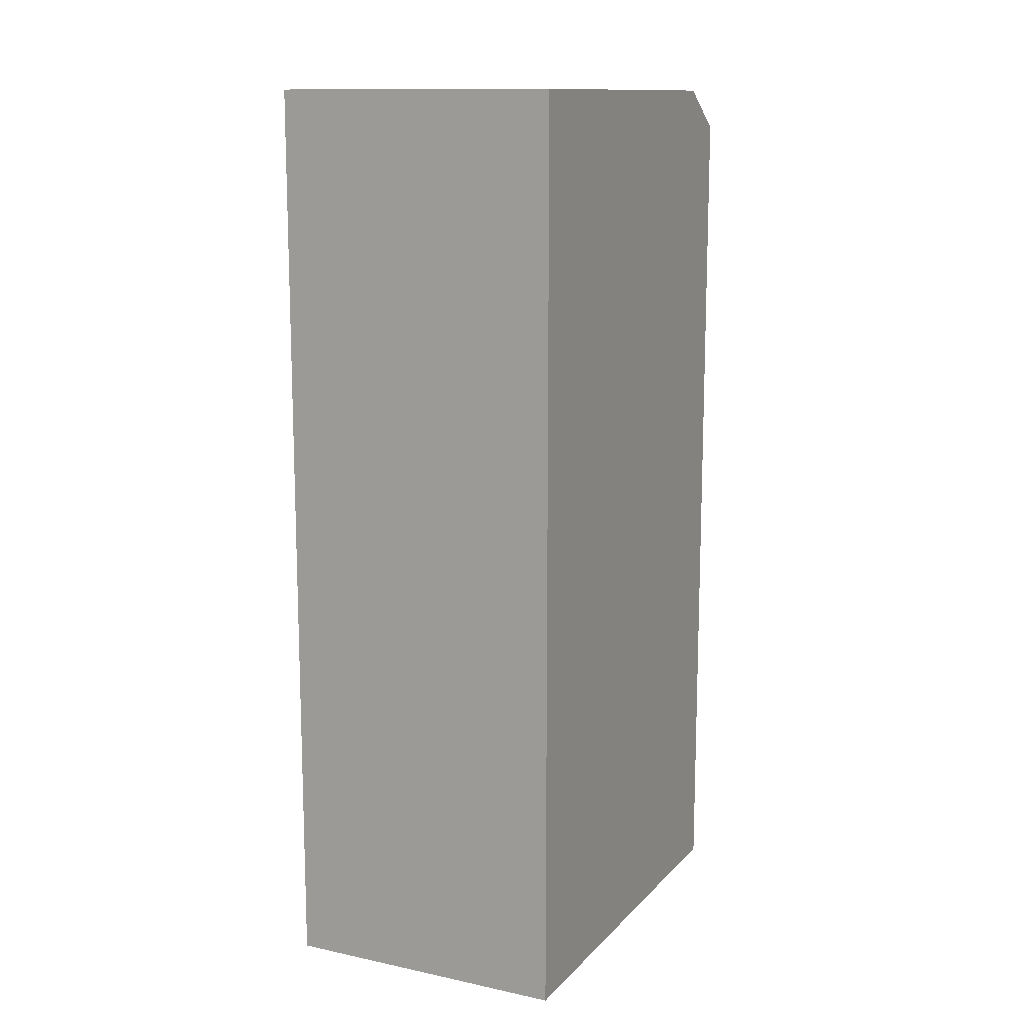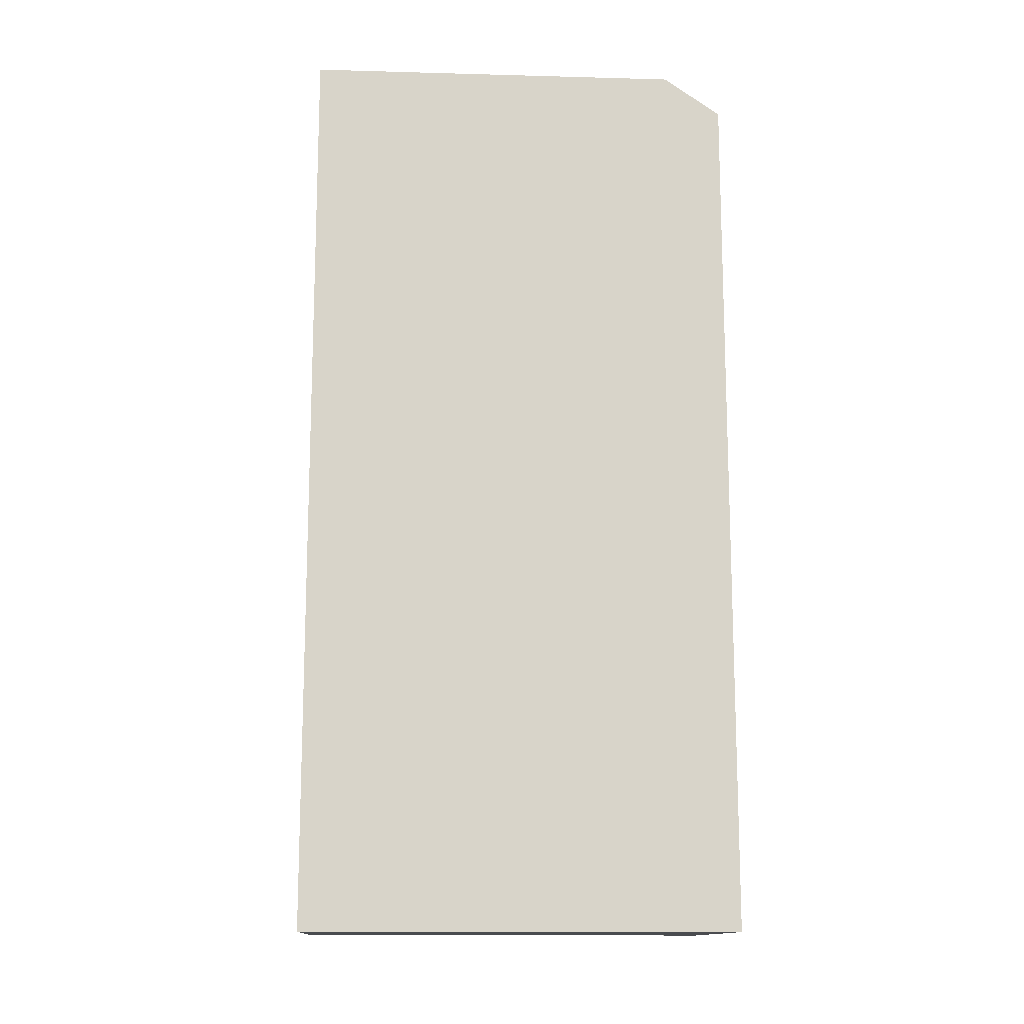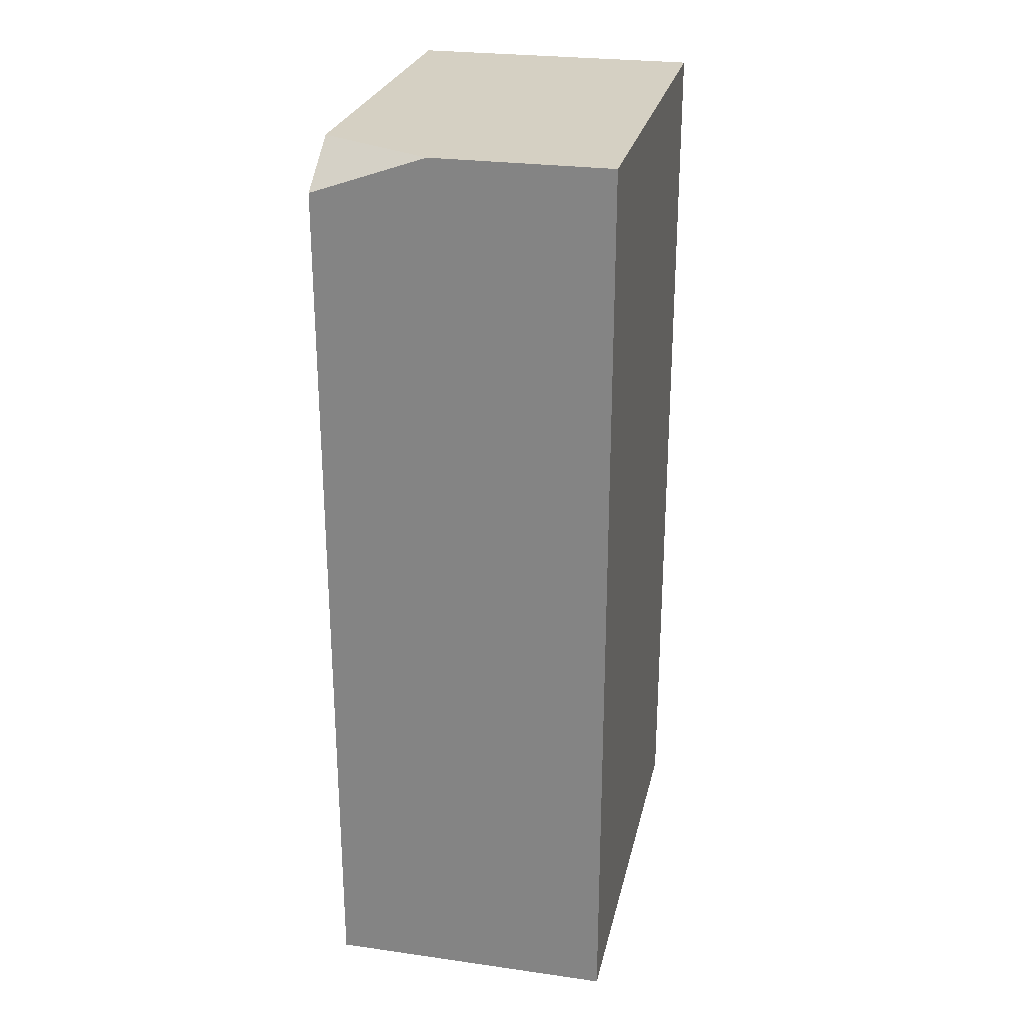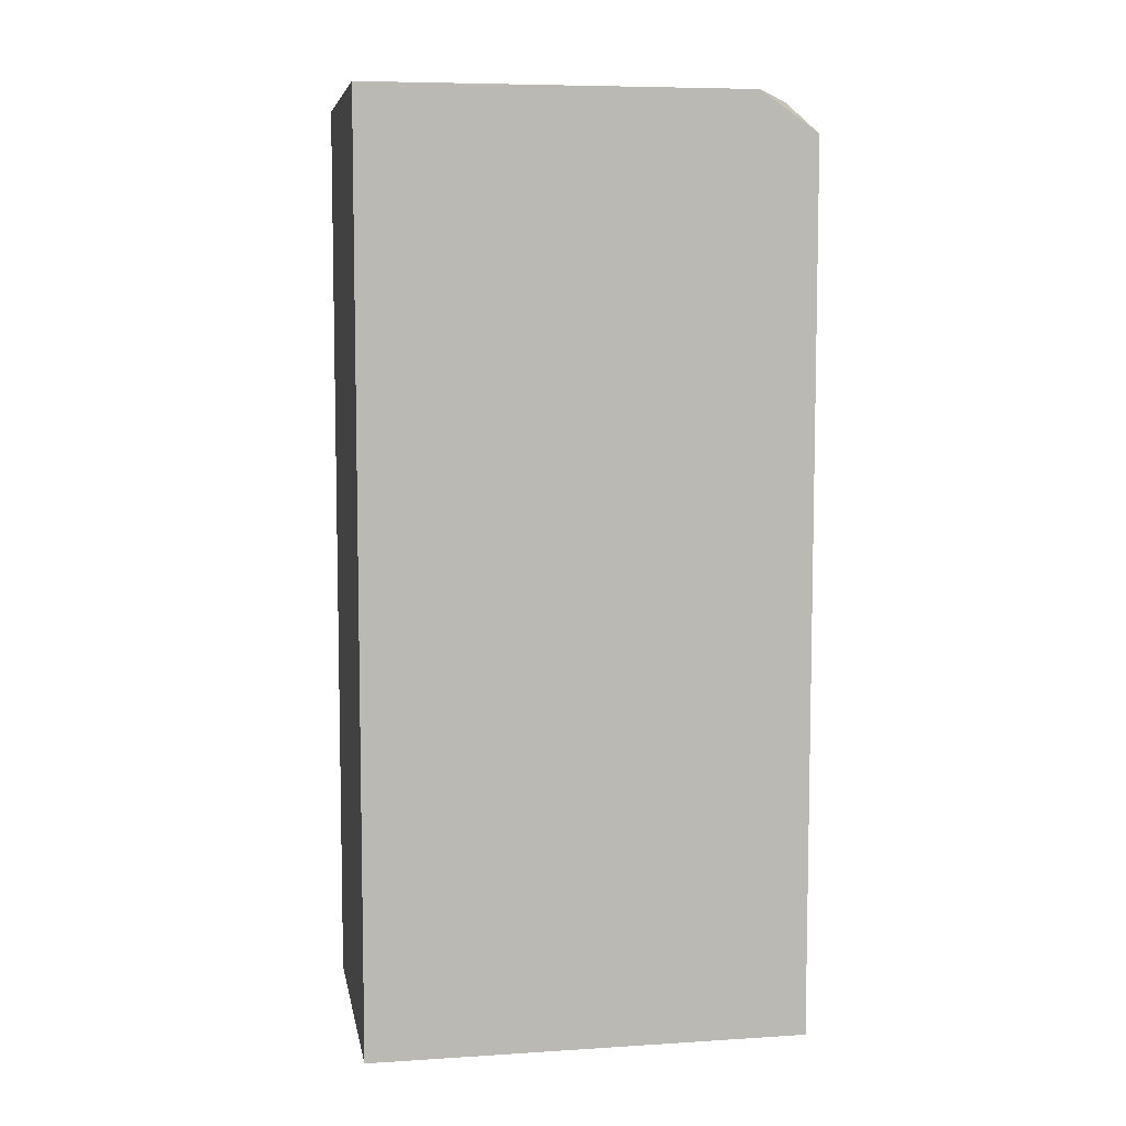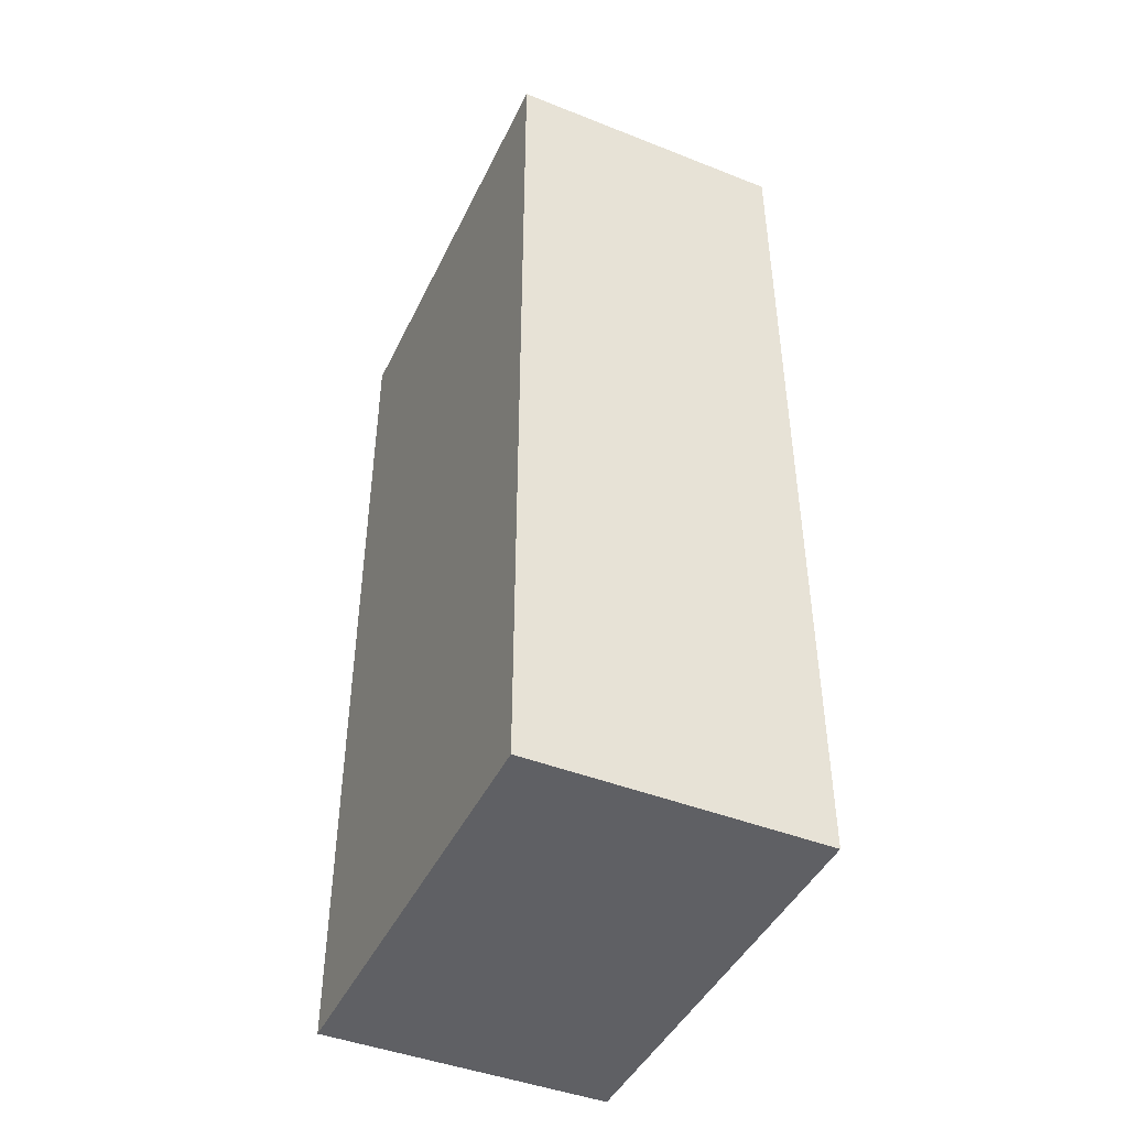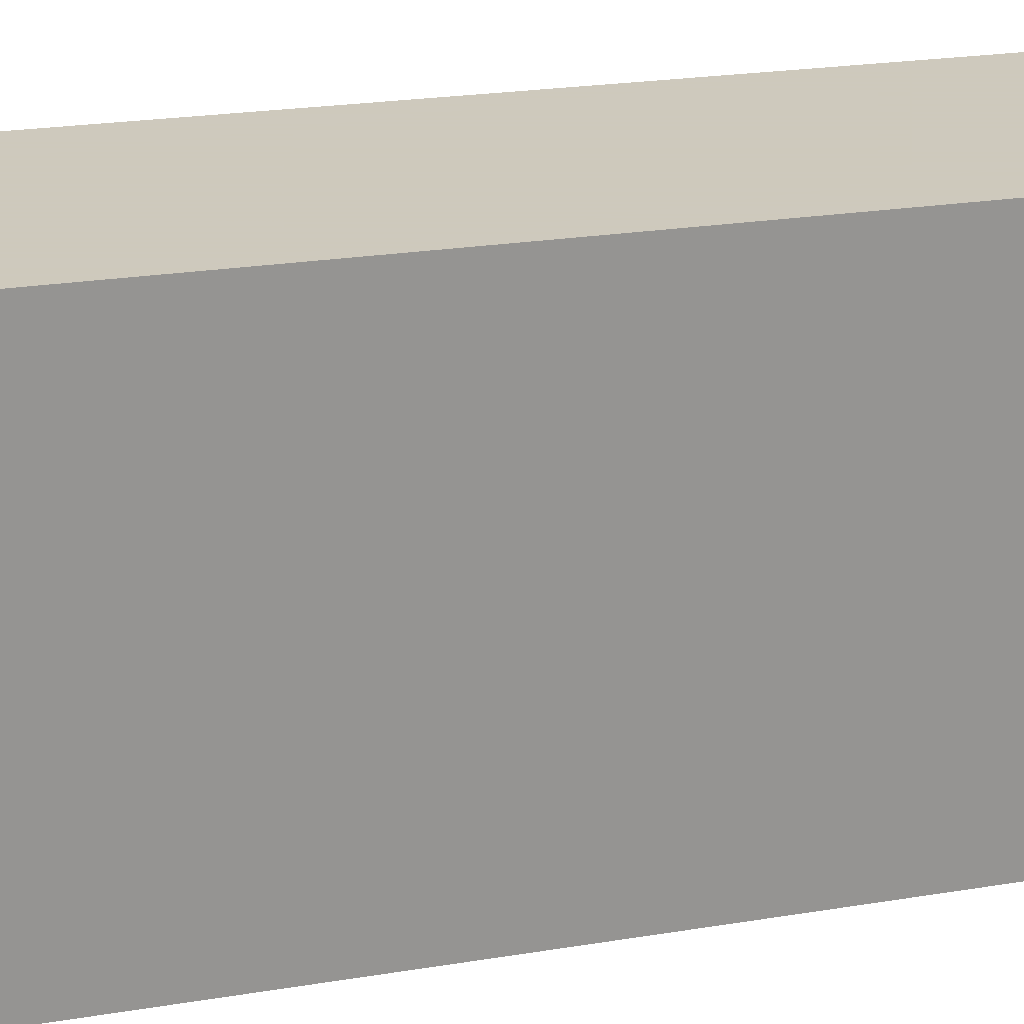
<metadata>
{"format":"obj","ext":"obj","renderer":"f3d","projection":"perspective","resolution":1024,"background":"white","views":[{"elev":12.7,"azim":-154.1,"up":"+Y"},{"elev":-13.7,"azim":-93.5,"up":"+Y"},{"elev":26.2,"azim":12.5,"up":"+Y"},{"elev":7.2,"azim":-100.2,"up":"+Y"},{"elev":-44.6,"azim":155.4,"up":"+Y"},{"elev":22.6,"azim":-106.0,"up":"+Z"}]}
</metadata>
<code>
v 0.009392 0.01125 -0.003363
v 0.005237 0.01125 -0.003363
v 0.009404 0.01123 -0.003363
v 0.009404 0.01125 -0.003365
v 0.002529 0.01125 -0.004741
v 0.002529 0.01029 -0.003363
v 0.009404 -0.01058 -0.003363
v 0.009404 0.01125 -0.01376
v 0.002529 0.01125 -0.01376
v 0.002529 -0.01058 -0.003363
v 0.009404 -0.01058 -0.01376
v 0.002529 -0.01058 -0.01376
f 1 2 6
f 1 6 10
f 1 10 7
f 1 7 3
f 1 3 4
f 1 4 8
f 1 8 9
f 1 9 5
f 1 5 2
f 2 5 6
f 3 7 11
f 3 11 8
f 3 8 4
f 5 9 12
f 5 12 10
f 5 10 6
f 7 10 12
f 7 12 11
f 8 11 12
f 8 12 9

</code>
